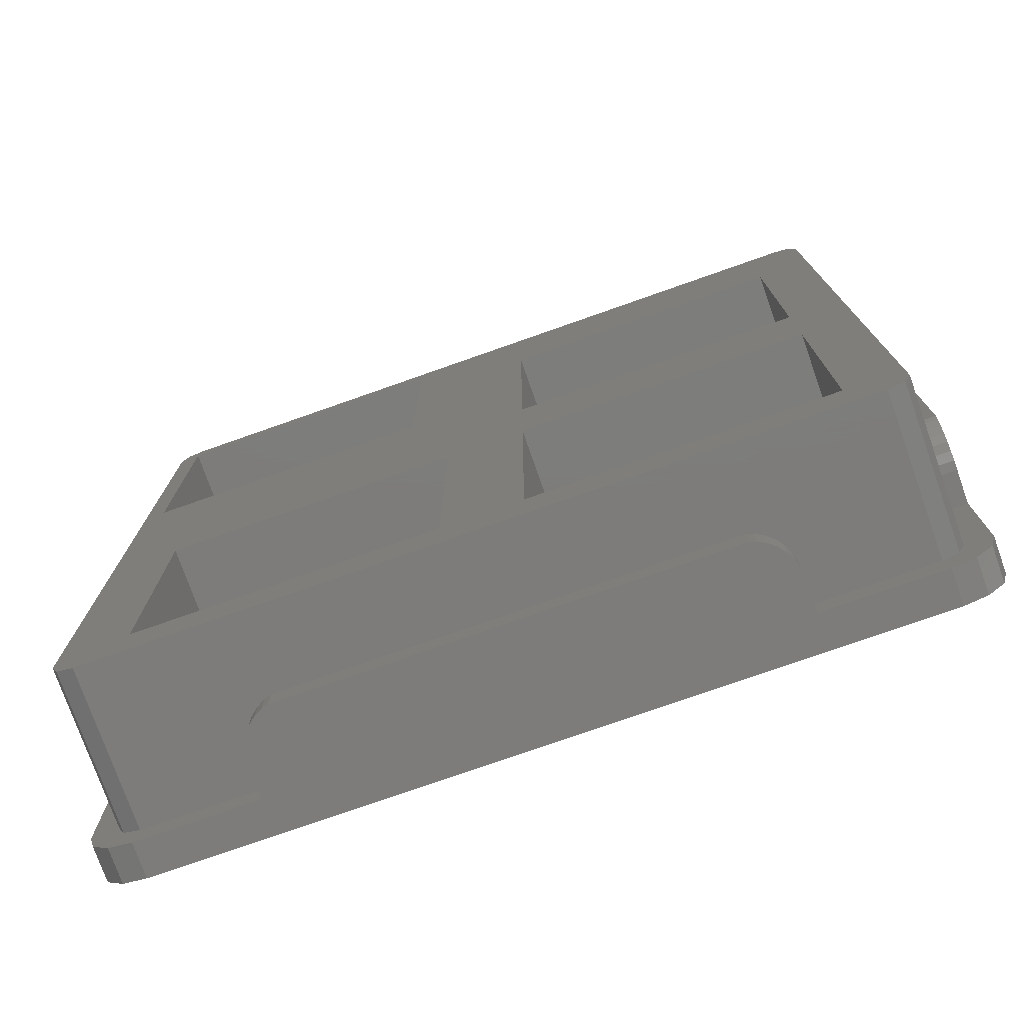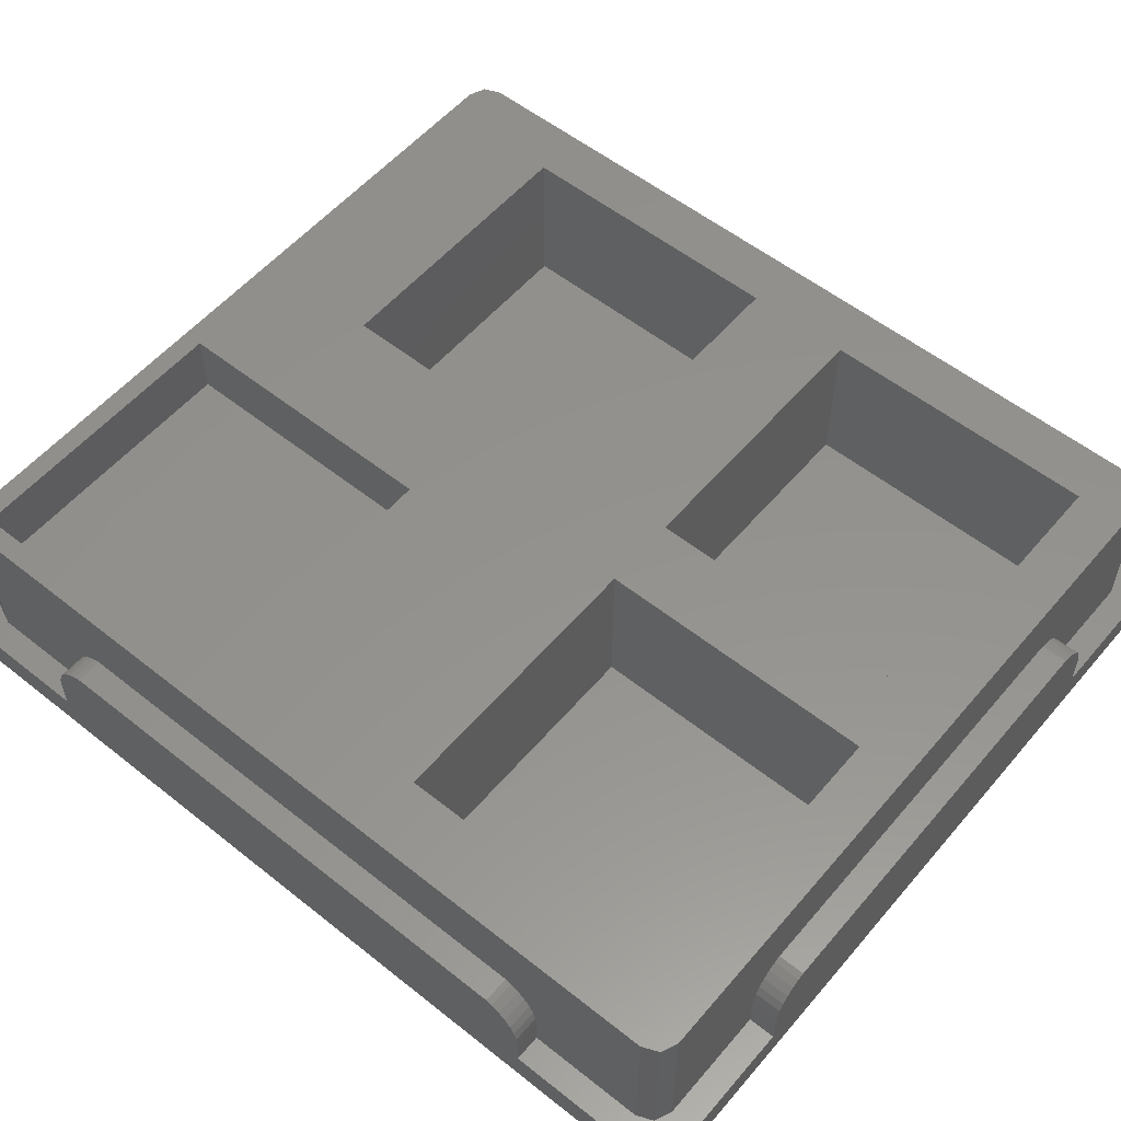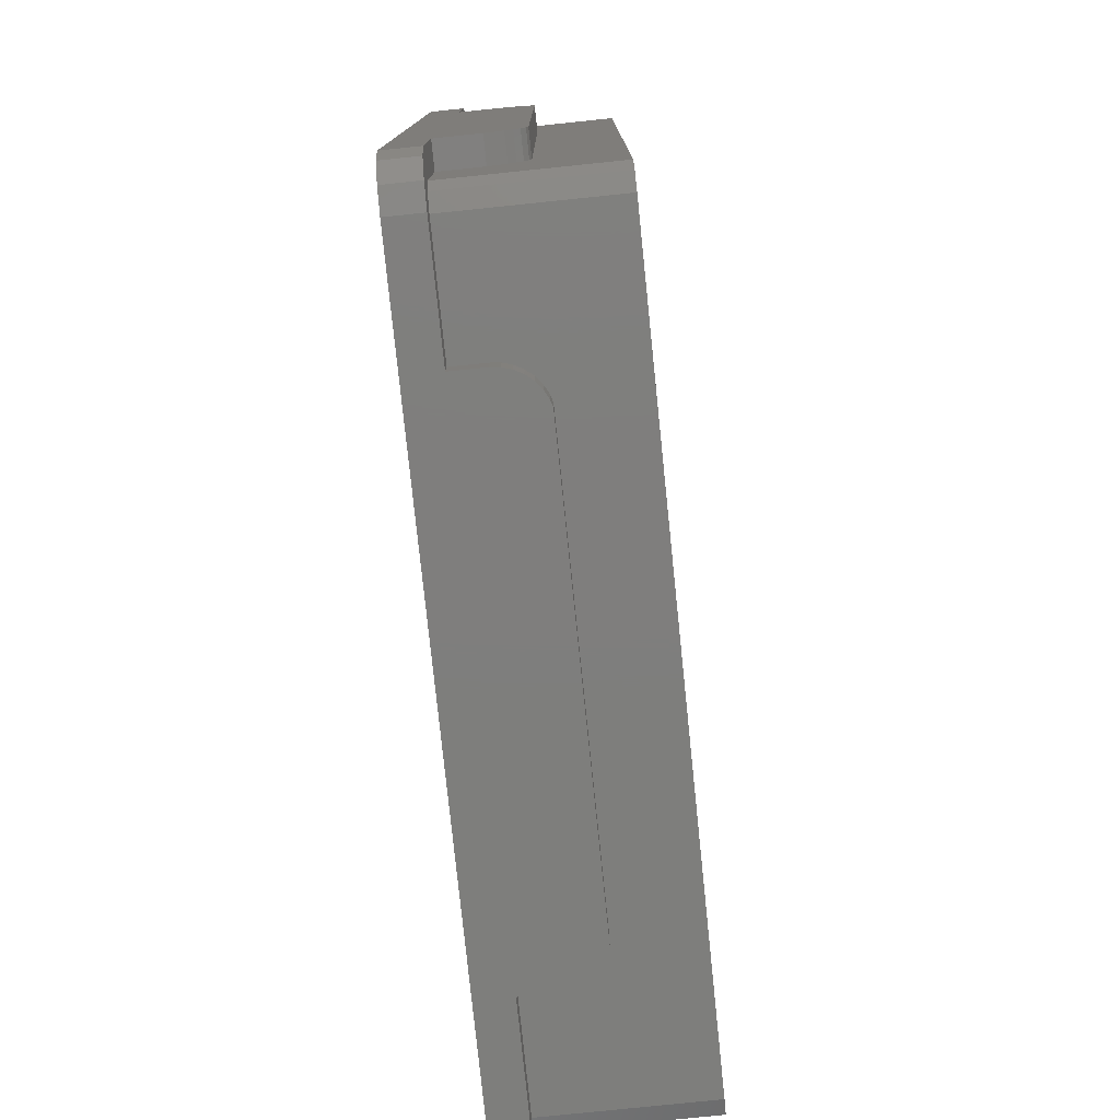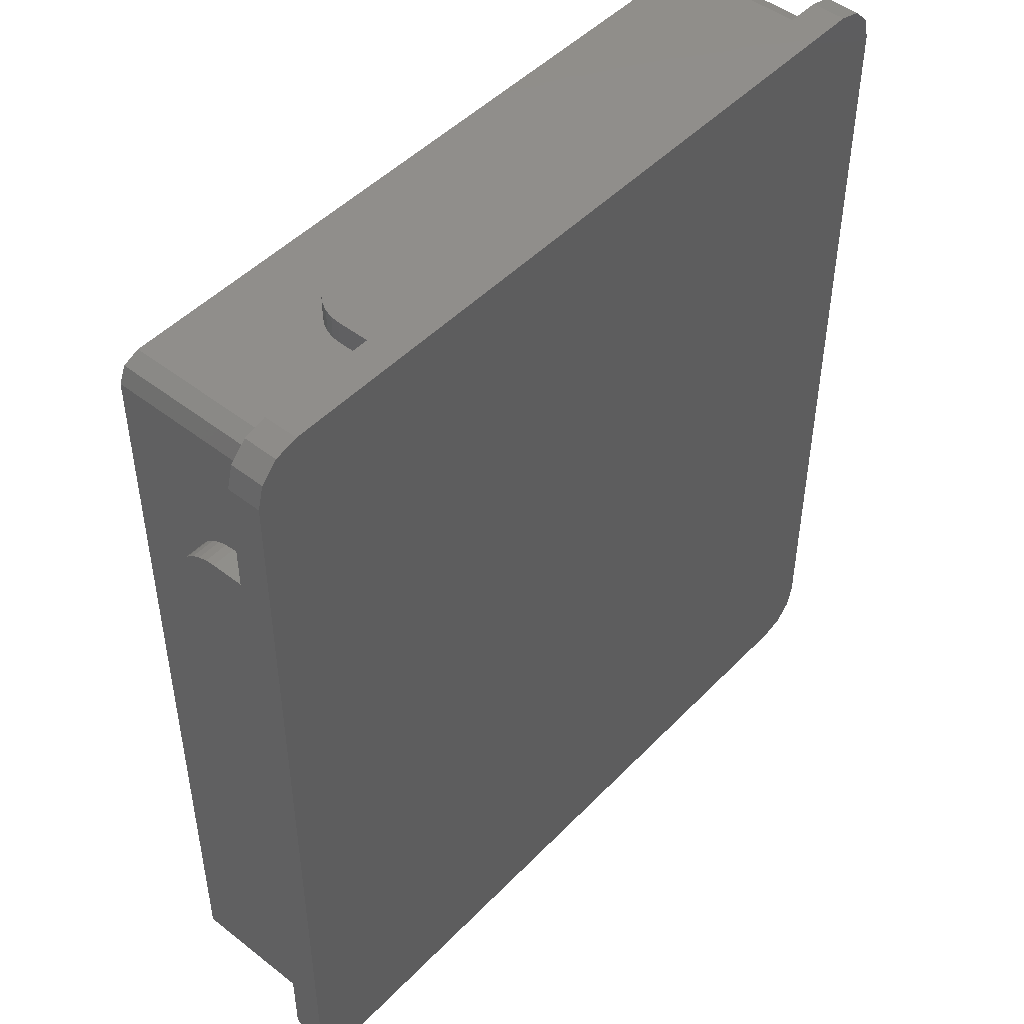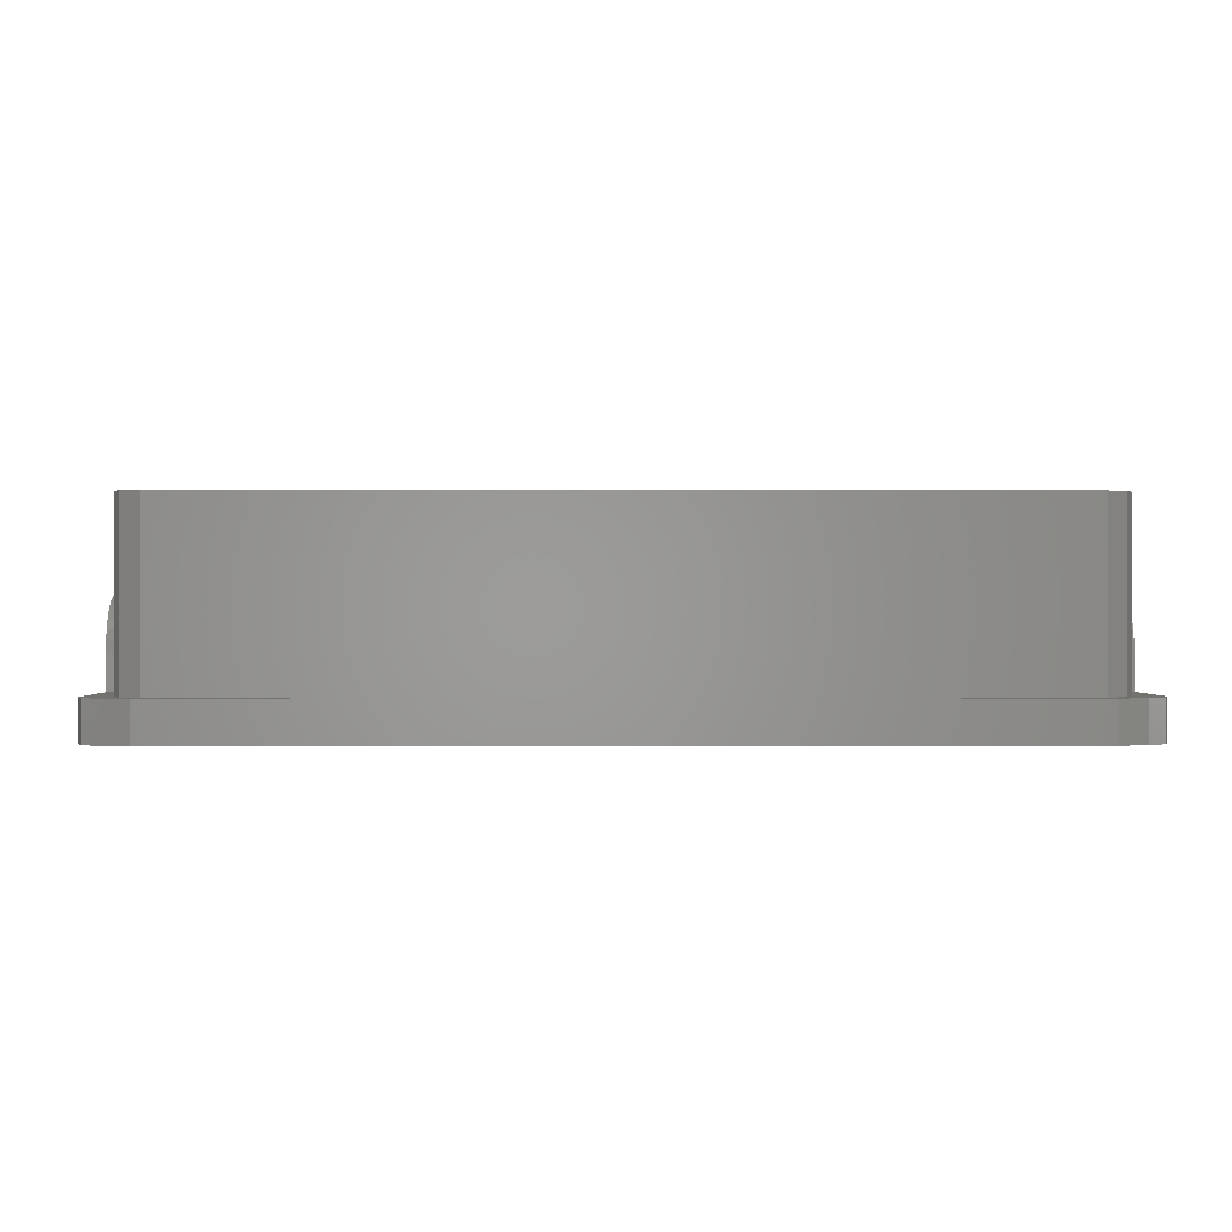
<metadata>
{"format":"stl","ext":"stl","renderer":"f3d","projection":"perspective","resolution":1024,"background":"white","views":[{"elev":-76.2,"azim":19.4,"up":"+Y"},{"elev":55.8,"azim":-50.2,"up":"+Z"},{"elev":-78.1,"azim":-84.1,"up":"+Y"},{"elev":47.7,"azim":131.2,"up":"+Y"},{"elev":0.1,"azim":-0.9,"up":"+Z"}]}
</metadata>
<code>
# stl→obj: 246 verts, 500 faces
v 0 46.34 7.25
v 1.7 12.93 7.25
v 1.7 46.34 7.25
v 0 12.93 7.25
v 12.93 1.7 7.25
v 40.42 0 7.25
v 40.42 1.7 7.25
v 12.93 0 7.25
v 40.42 59.17 7.25
v 40.31 57.67 7.25
v 40.42 57.67 7.25
v 39.76 57.67 7.25
v 13.59 57.67 7.25
v 12.93 59.17 7.25
v 13.04 57.67 7.25
v 12.93 57.67 7.25
v 51.75 46.34 7.25
v 53.25 12.93 7.25
v 53.25 46.34 7.25
v 51.75 12.93 7.25
v 1.7 55.97 2.25
v 2.139 57.03 12.3
v 2.139 57.03 2.25
v 1.7 55.97 12.3
v 3.2 57.47 2.25
v 3.2 57.47 12.3
v 51.11 57.03 2.25
v 50.05 57.47 12.3
v 51.11 57.03 12.3
v 50.05 57.47 2.25
v 1.7 10.65 2.25
v 1.7 3.2 2.25
v 1.7 10.65 4.35
v 1.7 48.62 4.35
v 1.7 48.62 2.25
v 1.7 48.56 4.935
v 1.7 48.39 5.498
v 1.7 48.11 6.017
v 1.7 47.74 6.471
v 1.7 47.28 6.844
v 1.7 46.76 7.122
v 1.7 10.71 4.935
v 1.7 10.88 5.498
v 1.7 3.2 12.3
v 1.7 11.16 6.017
v 1.7 11.53 6.471
v 1.7 11.98 6.844
v 1.7 12.5 7.122
v 51.55 55.97 12.3
v 51.55 55.97 2.25
v 3.2 1.7 12.3
v 50.05 1.7 12.3
v 12.5 1.7 7.122
v 11.98 1.7 6.844
v 11.53 1.7 6.471
v 11.16 1.7 6.017
v 10.88 1.7 5.498
v 3.2 1.7 2.25
v 10.71 1.7 4.935
v 10.65 1.7 4.35
v 10.65 1.7 2.25
v 40.85 1.7 7.122
v 41.37 1.7 6.844
v 41.82 1.7 6.471
v 42.19 1.7 6.017
v 42.47 1.7 5.498
v 50.05 1.7 2.25
v 42.64 1.7 4.935
v 42.7 1.7 4.35
v 42.7 1.7 2.25
v 51.11 2.139 12.3
v 51.11 2.139 2.25
v 51.55 3.2 2.25
v 51.55 3.2 12.3
v 2.139 2.139 2.25
v 2.139 2.139 12.3
v 10.65 59.17 2.25
v 10.65 57.67 2.25
v 3 59.17 2.25
v 1.5 58.76 2.25
v 0.4019 57.67 2.25
v 0 56.17 2.25
v 0 48.62 2.25
v 53.25 56.17 2.25
v 52.85 57.67 2.25
v 51.75 58.76 2.25
v 53.25 48.62 2.25
v 51.75 48.62 2.25
v 51.75 10.65 2.25
v 50.25 59.17 2.25
v 42.7 59.17 2.25
v 42.7 57.67 2.25
v 42.69 57.67 2.25
v 42.68 57.67 2.25
v 42.67 57.67 2.25
v 42.66 57.67 2.25
v 42.65 57.67 2.25
v 10.7 57.67 2.25
v 10.69 57.67 2.25
v 10.68 57.67 2.25
v 10.67 57.67 2.25
v 10.66 57.67 2.25
v 53.25 3 2.25
v 53.25 10.65 2.25
v 51.75 0.4019 2.25
v 52.85 1.5 2.25
v 50.25 0 2.25
v 42.7 0 2.25
v 0 10.65 2.25
v 0.4019 1.5 2.25
v 0 3 2.25
v 1.5 0.4019 2.25
v 10.65 0 2.25
v 3 0 2.25
v 10.88 0 5.498
v 11.16 0 6.017
v 42.7 0 4.35
v 41.82 0 6.471
v 42.19 0 6.017
v 10.65 0 4.35
v 42.47 0 5.498
v 42.64 0 4.935
v 11.98 0 6.844
v 11.53 0 6.471
v 40.85 0 7.122
v 41.37 0 6.844
v 10.71 0 4.935
v 3 0 0
v 50.25 0 0
v 12.5 0 7.122
v 42.64 57.67 4.935
v 42.7 59.17 4.35
v 42.64 59.17 4.935
v 42.7 57.67 4.35
v 42.47 57.67 5.498
v 10.65 57.67 4.35
v 10.71 59.17 4.935
v 10.65 59.17 4.35
v 10.71 57.67 4.935
v 41.37 59.17 6.844
v 41.82 57.67 6.471
v 41.82 59.17 6.471
v 41.37 57.67 6.844
v 40.85 57.67 7.122
v 40.85 59.17 7.122
v 11.16 57.67 6.017
v 11.53 59.17 6.471
v 11.16 59.17 6.017
v 11.53 57.67 6.471
v 10.88 57.67 5.498
v 11.98 57.67 6.844
v 12.5 57.67 7.122
v 11.98 59.17 6.844
v 42.19 57.67 6.017
v 42.47 59.17 5.498
v 42.19 59.17 6.017
v 10.88 59.17 5.498
v 12.5 59.17 7.122
v 0 10.65 4.35
v 0 10.71 4.935
v 0 56.17 0
v 0 48.62 4.35
v 0 48.56 4.935
v 0 48.39 5.498
v 0 48.11 6.017
v 0 47.74 6.471
v 0 47.28 6.844
v 0 46.76 7.122
v 0 11.98 6.844
v 0 12.5 7.122
v 0 11.53 6.471
v 0 11.16 6.017
v 0 10.88 5.498
v 0 3 0
v 51.75 10.65 4.35
v 53.25 10.71 4.935
v 51.75 10.71 4.935
v 53.25 10.65 4.35
v 51.75 48.62 4.35
v 51.75 48.56 4.935
v 51.75 48.39 5.498
v 51.75 48.11 6.017
v 51.75 47.74 6.471
v 51.75 47.28 6.844
v 51.75 46.76 7.122
v 51.75 11.98 6.844
v 51.75 12.5 7.122
v 51.75 11.53 6.471
v 51.75 11.16 6.017
v 51.75 10.88 5.498
v 53.25 11.16 6.017
v 53.25 10.88 5.498
v 53.25 11.53 6.471
v 53.25 11.98 6.844
v 53.25 48.56 4.935
v 53.25 48.39 5.498
v 53.25 47.28 6.844
v 53.25 47.74 6.471
v 53.25 12.5 7.122
v 53.25 48.11 6.017
v 53.25 46.76 7.122
v 53.25 48.62 4.35
v 24.5 5 2
v 24.5 23.5 12.3
v 24.5 23.5 2
v 24.5 5 12.3
v 6 23.5 2
v 6 5 2
v 6 5 12.3
v 6 23.5 12.3
v 48 5 2
v 48 23.5 12.3
v 48 23.5 2
v 48 5 12.3
v 29.5 23.5 2
v 29.5 5 2
v 29.5 5 12.3
v 29.5 23.5 12.3
v 48 30.42 2
v 48 48.92 12.3
v 48 48.92 2
v 48 30.42 12.3
v 29.5 48.92 2
v 29.5 30.42 2
v 29.5 30.42 12.3
v 29.5 48.92 12.3
v 21.5 37.67 8
v 21.5 56.17 12.3
v 21.5 56.17 8
v 21.5 37.67 12.3
v 3 56.17 8
v 3 37.67 8
v 3 37.67 12.3
v 3 56.17 12.3
v 0.4019 57.67 0
v 51.75 58.76 0
v 52.85 57.67 0
v 3 59.17 0
v 1.5 58.76 0
v 53.25 3 0
v 52.85 1.5 0
v 50.25 59.17 0
v 0.4019 1.5 0
v 53.25 56.17 0
v 51.75 0.4019 0
v 1.5 0.4019 0
f 1 2 3
f 2 1 4
f 5 6 7
f 6 5 8
f 9 10 11
f 9 12 10
f 9 13 12
f 14 13 9
f 13 14 15
f 15 14 16
f 17 18 19
f 18 17 20
f 21 22 23
f 22 21 24
f 25 22 26
f 22 25 23
f 27 28 29
f 28 27 30
f 31 32 33
f 34 21 35
f 36 21 34
f 37 21 36
f 21 37 24
f 38 24 37
f 39 24 38
f 40 24 39
f 41 24 40
f 3 24 41
f 2 24 3
f 32 42 33
f 32 43 42
f 44 43 32
f 43 44 45
f 45 44 46
f 46 44 47
f 2 44 24
f 48 44 2
f 47 44 48
f 49 27 29
f 27 49 50
f 51 5 52
f 51 53 5
f 51 54 53
f 51 55 54
f 51 56 55
f 51 57 56
f 58 57 51
f 57 58 59
f 59 58 60
f 60 58 61
f 7 52 5
f 62 52 7
f 63 52 62
f 64 52 63
f 65 52 64
f 66 52 65
f 67 66 68
f 67 68 69
f 67 69 70
f 66 67 52
f 67 71 52
f 71 67 72
f 71 73 74
f 73 71 72
f 74 50 49
f 50 74 73
f 75 51 76
f 51 75 58
f 75 44 32
f 44 75 76
f 30 26 28
f 26 30 25
f 77 25 78
f 79 25 77
f 80 25 79
f 25 80 23
f 81 23 80
f 23 81 21
f 21 81 82
f 83 21 82
f 21 83 35
f 50 84 85
f 27 85 86
f 84 50 87
f 87 50 88
f 88 50 89
f 73 89 50
f 85 27 50
f 30 86 90
f 86 30 27
f 91 30 90
f 92 30 91
f 92 30 92
f 93 30 92
f 93 30 93
f 94 30 93
f 95 30 94
f 95 30 95
f 96 30 95
f 97 30 96
f 98 30 97
f 25 98 99
f 25 99 100
f 25 100 100
f 25 100 101
f 25 101 102
f 25 102 102
f 25 102 78
f 25 78 78
f 98 25 30
f 89 103 104
f 105 103 89
f 103 105 106
f 89 73 105
f 72 105 73
f 67 105 72
f 105 67 107
f 108 67 70
f 67 108 107
f 109 32 31
f 110 32 111
f 32 109 111
f 32 110 112
f 58 113 61
f 58 114 113
f 112 58 75
f 112 75 32
f 58 112 114
f 115 56 57
f 56 115 116
f 117 70 69
f 70 117 108
f 118 65 64
f 65 118 119
f 113 60 61
f 60 113 120
f 121 68 66
f 68 121 122
f 55 123 54
f 123 55 124
f 119 66 65
f 66 119 121
f 7 125 62
f 125 7 6
f 116 55 56
f 55 116 124
f 63 118 64
f 118 63 126
f 122 69 68
f 69 122 117
f 120 59 60
f 59 120 127
f 128 113 114
f 113 128 108
f 129 108 128
f 108 129 107
f 123 8 130
f 8 113 6
f 8 123 120
f 108 6 113
f 120 123 124
f 117 6 108
f 120 124 116
f 126 6 117
f 120 116 115
f 6 126 125
f 120 115 127
f 126 117 118
f 8 120 113
f 118 117 119
f 119 117 121
f 121 117 122
f 127 57 59
f 57 127 115
f 62 126 63
f 126 62 125
f 54 130 53
f 130 54 123
f 53 8 5
f 8 53 130
f 131 132 133
f 132 131 134
f 92 134 131
f 134 92 92
f 93 131 135
f 131 93 92
f 136 137 138
f 137 136 139
f 140 141 142
f 141 140 143
f 97 10 12
f 10 97 96
f 95 141 143
f 141 95 94
f 9 144 145
f 144 9 11
f 78 138 77
f 138 78 136
f 10 144 11
f 96 144 10
f 144 96 95
f 146 147 148
f 147 146 149
f 101 146 102
f 146 101 149
f 102 150 102
f 150 102 146
f 100 151 100
f 151 100 152
f 78 136 78
f 136 78 139
f 147 151 153
f 151 147 149
f 145 143 140
f 143 145 144
f 154 155 156
f 155 154 135
f 93 135 154
f 135 93 93
f 98 15 99
f 15 98 13
f 150 148 157
f 148 150 146
f 152 15 16
f 99 152 100
f 152 99 15
f 153 152 158
f 152 153 151
f 102 139 78
f 139 102 150
f 94 154 141
f 154 94 93
f 141 156 142
f 156 141 154
f 134 91 132
f 91 134 92
f 135 133 155
f 133 135 131
f 100 149 101
f 149 100 151
f 98 12 13
f 12 98 97
f 139 157 137
f 157 139 150
f 95 143 144
f 143 95 95
f 158 16 14
f 16 158 152
f 159 42 160
f 42 159 33
f 161 83 82
f 1 162 83
f 162 1 163
f 163 1 164
f 164 1 165
f 165 1 166
f 166 1 167
f 167 1 168
f 83 4 1
f 109 83 161
f 83 109 4
f 159 4 109
f 169 4 159
f 4 169 170
f 169 159 171
f 171 159 172
f 172 159 173
f 174 109 161
f 109 174 111
f 173 159 160
f 173 45 172
f 45 173 43
f 160 43 173
f 43 160 42
f 169 46 47
f 46 169 171
f 36 164 37
f 164 36 163
f 109 33 159
f 33 109 31
f 166 40 39
f 40 166 167
f 38 166 39
f 166 38 165
f 168 3 41
f 3 168 1
f 172 46 171
f 46 172 45
f 34 163 36
f 163 34 162
f 4 48 2
f 48 4 170
f 167 41 40
f 41 167 168
f 170 47 48
f 47 170 169
f 37 165 38
f 165 37 164
f 35 162 34
f 162 35 83
f 175 176 177
f 176 175 178
f 17 179 88
f 179 17 180
f 180 17 181
f 181 17 182
f 182 17 183
f 183 17 184
f 184 17 185
f 88 20 17
f 89 20 88
f 175 20 89
f 186 20 175
f 20 186 187
f 186 175 188
f 188 175 189
f 189 175 190
f 190 175 177
f 190 191 189
f 191 190 192
f 177 192 190
f 192 177 176
f 186 193 194
f 193 186 188
f 195 181 196
f 181 195 180
f 89 178 175
f 178 89 104
f 183 197 198
f 197 183 184
f 187 194 199
f 194 187 186
f 200 183 198
f 183 200 182
f 185 19 201
f 19 185 17
f 189 193 188
f 193 189 191
f 202 180 195
f 180 202 179
f 20 199 18
f 199 20 187
f 184 201 197
f 201 184 185
f 196 182 200
f 182 196 181
f 87 179 202
f 179 87 88
f 203 204 205
f 204 203 206
f 207 203 205
f 203 207 208
f 209 207 210
f 207 209 208
f 207 204 210
f 204 207 205
f 203 209 206
f 209 203 208
f 211 212 213
f 212 211 214
f 215 211 213
f 211 215 216
f 217 215 218
f 215 217 216
f 215 212 218
f 212 215 213
f 211 217 214
f 217 211 216
f 219 220 221
f 220 219 222
f 223 219 221
f 219 223 224
f 225 223 226
f 223 225 224
f 223 220 226
f 220 223 221
f 219 225 222
f 225 219 224
f 227 228 229
f 228 227 230
f 231 227 229
f 227 231 232
f 233 231 234
f 231 233 232
f 231 228 234
f 228 231 229
f 227 233 230
f 233 227 232
f 161 81 235
f 81 161 82
f 85 236 86
f 236 85 237
f 238 80 79
f 80 238 239
f 106 240 103
f 240 106 241
f 242 91 90
f 91 242 77
f 238 77 242
f 77 238 79
f 140 9 145
f 9 91 14
f 9 140 132
f 77 14 91
f 132 140 142
f 138 14 77
f 132 142 156
f 153 14 138
f 132 156 155
f 14 153 158
f 132 155 133
f 153 138 147
f 9 132 91
f 147 138 148
f 148 138 157
f 157 138 137
f 243 111 174
f 111 243 110
f 84 237 85
f 237 84 244
f 19 202 195
f 87 244 84
f 19 195 196
f 19 196 200
f 19 200 198
f 19 198 197
f 19 197 201
f 202 19 87
f 18 87 19
f 104 87 18
f 194 18 199
f 18 194 178
f 178 194 193
f 178 193 191
f 178 191 192
f 178 192 176
f 18 178 104
f 87 104 244
f 240 104 103
f 104 240 244
f 129 240 241
f 174 240 129
f 129 241 245
f 240 174 244
f 244 242 237
f 237 242 236
f 174 129 128
f 161 244 174
f 174 128 246
f 244 161 242
f 174 246 243
f 242 161 238
f 238 161 239
f 239 161 235
f 246 114 112
f 114 246 128
f 236 90 86
f 90 236 242
f 246 110 243
f 110 246 112
f 235 80 239
f 80 235 81
f 105 241 106
f 241 105 245
f 129 105 107
f 105 129 245
f 225 212 222
f 212 225 218
f 28 49 29
f 49 222 74
f 49 28 220
f 212 74 222
f 49 220 222
f 28 226 220
f 230 225 226
f 204 225 230
f 218 204 217
f 230 226 228
f 28 228 226
f 26 228 28
f 26 234 228
f 24 234 22
f 22 234 26
f 214 74 212
f 52 74 214
f 74 52 71
f 217 52 214
f 206 217 204
f 206 52 217
f 51 206 209
f 206 51 52
f 225 204 218
f 230 210 204
f 44 209 210
f 233 210 230
f 44 210 233
f 234 24 233
f 44 233 24
f 209 44 51
f 51 44 76

</code>
